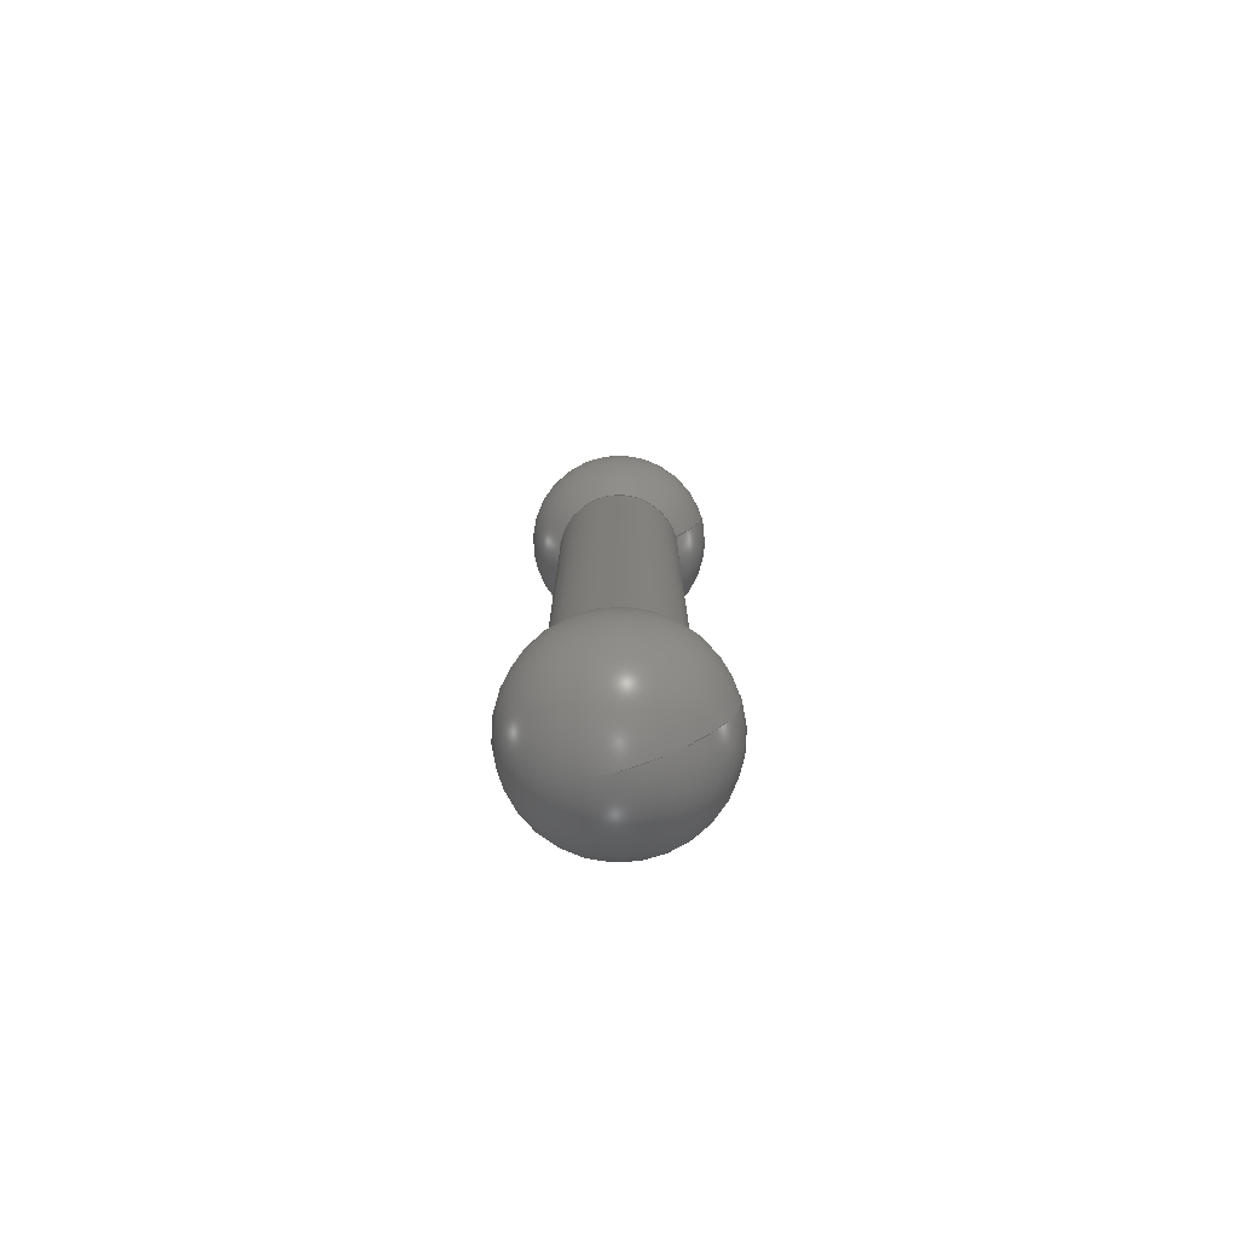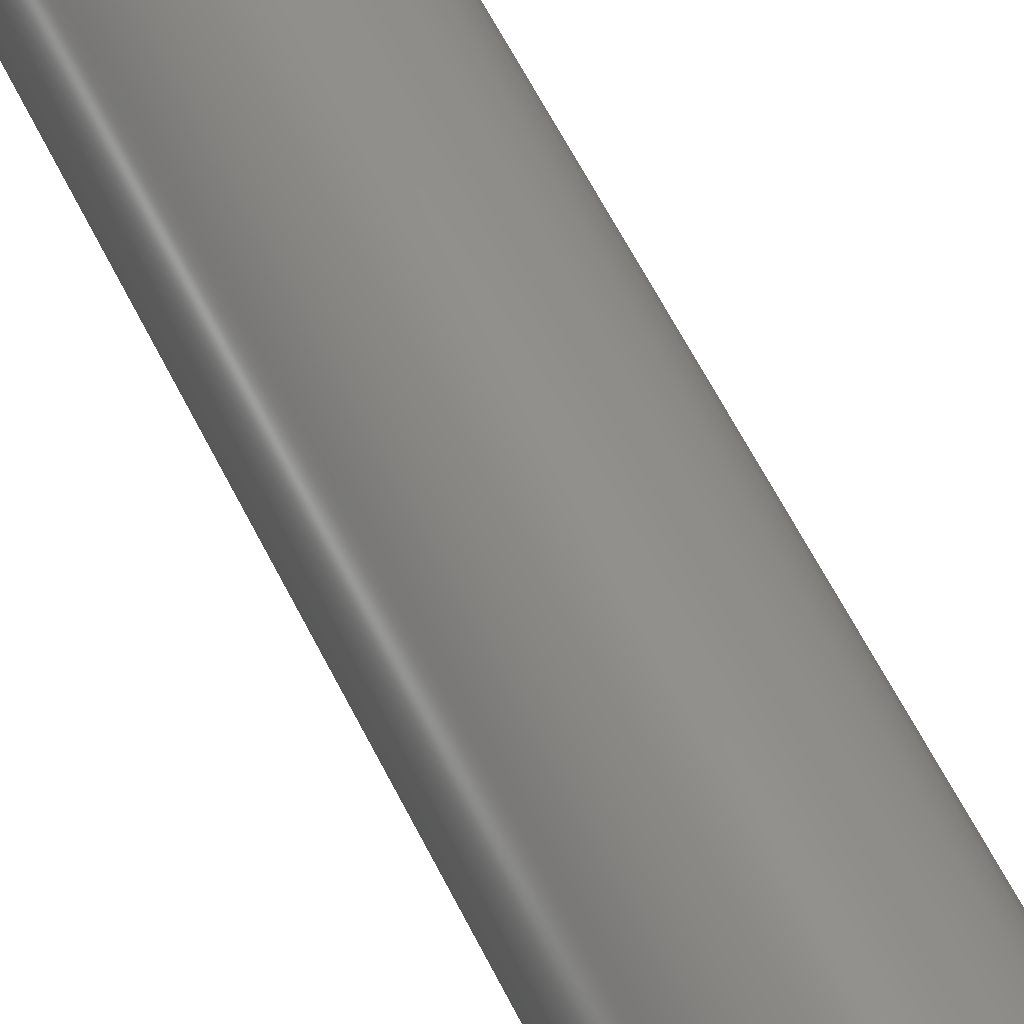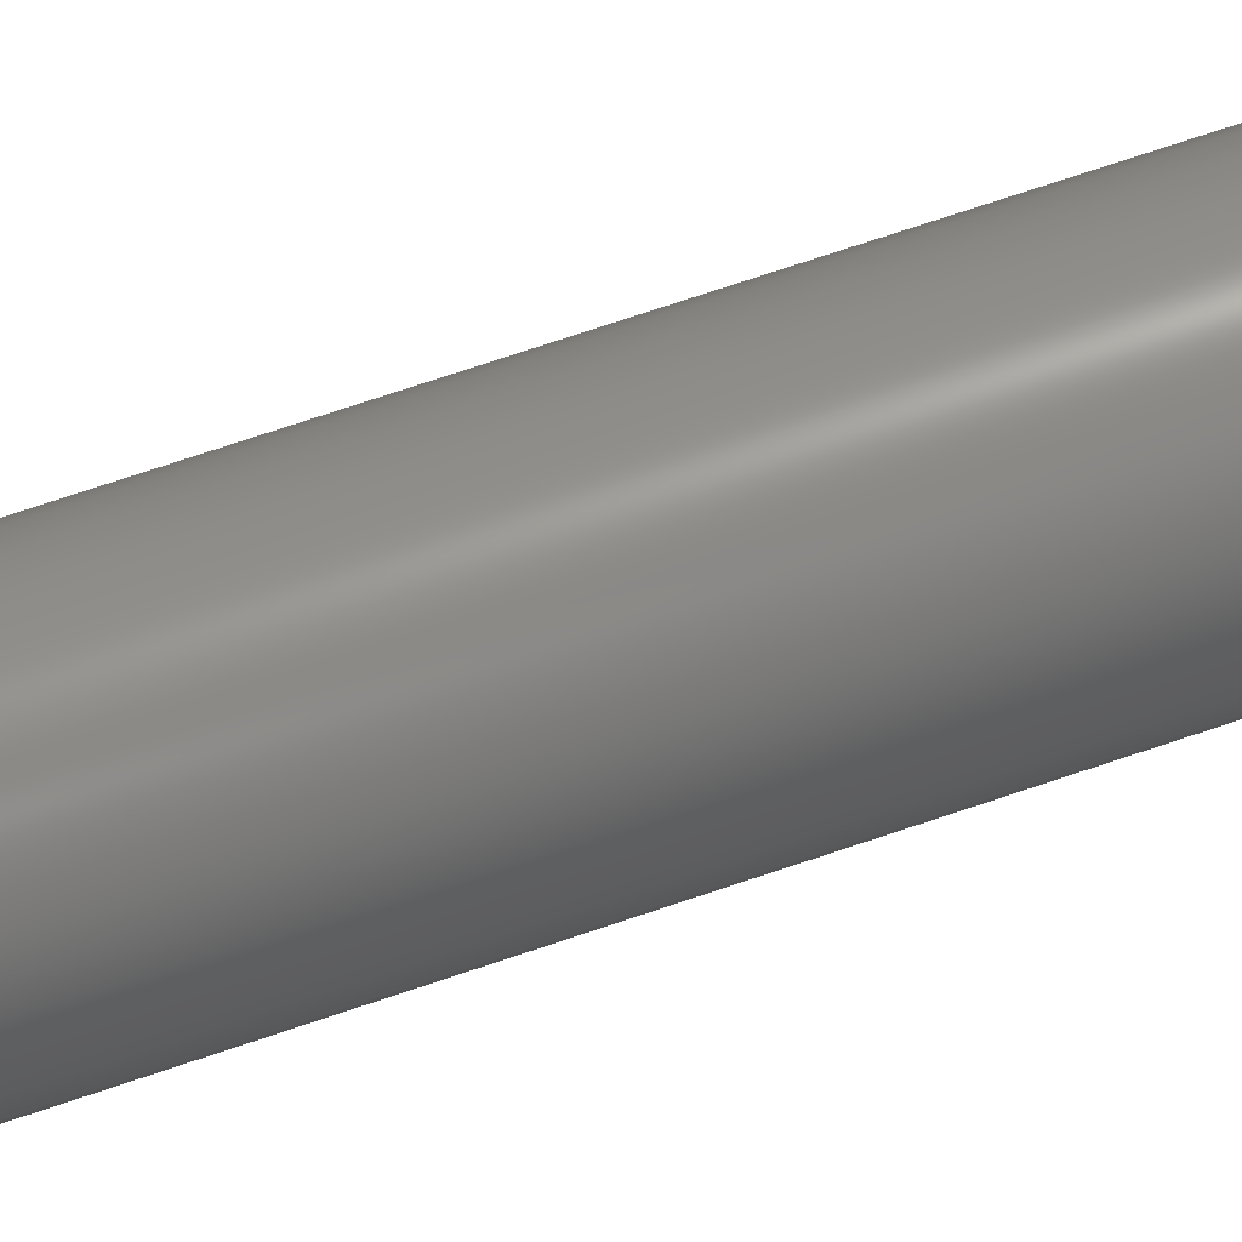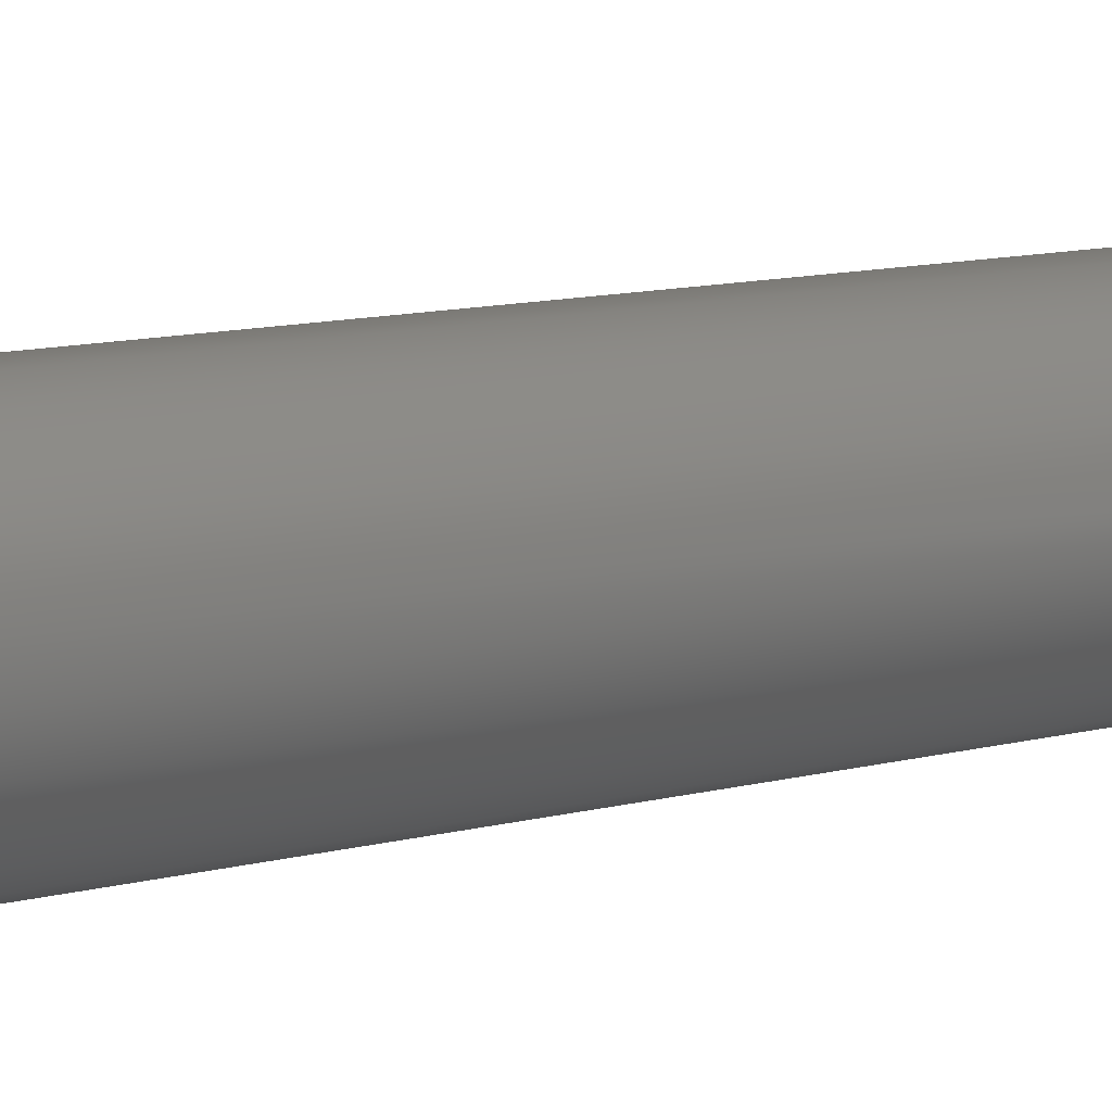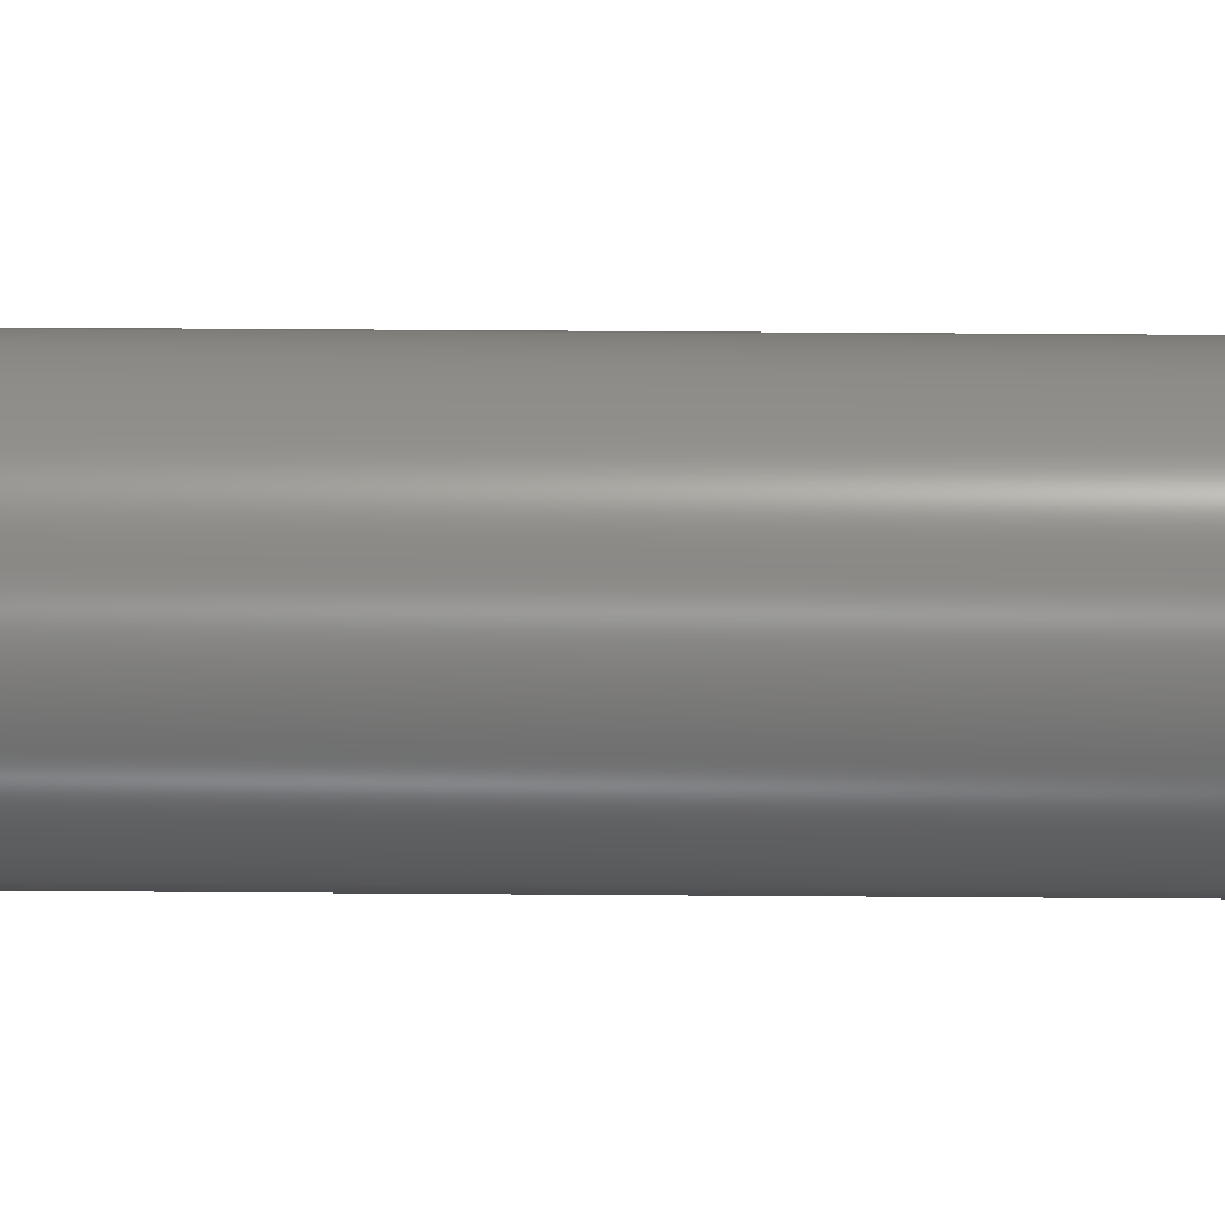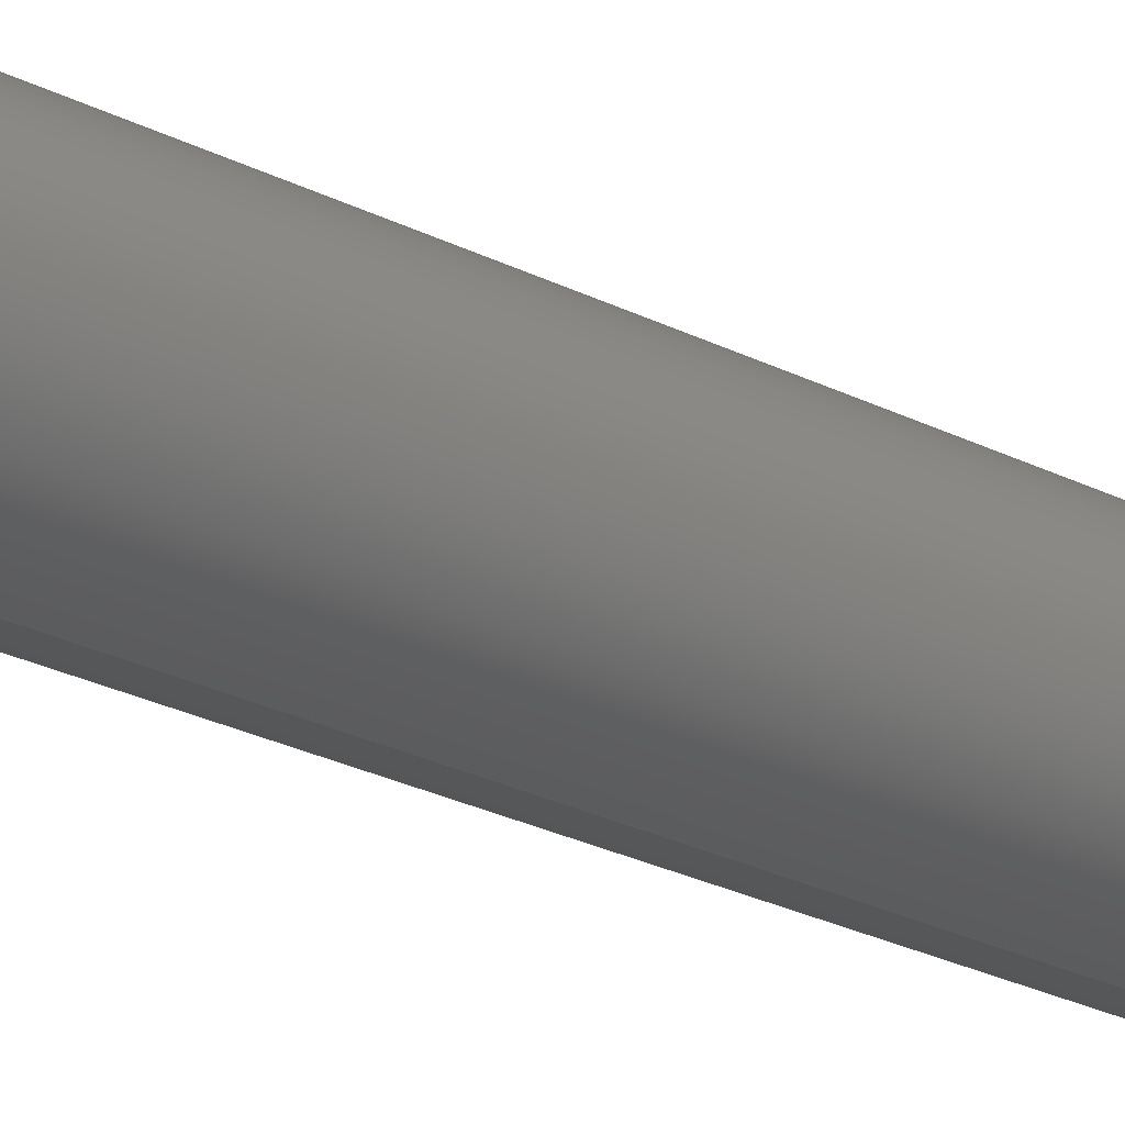
<metadata>
{"format":"step","ext":"step","renderer":"f3d","projection":"perspective","resolution":1024,"background":"white","views":[{"elev":-77.4,"azim":-73.6,"up":"+Y"},{"elev":52.8,"azim":-24.4,"up":"+Z"},{"elev":70.2,"azim":71.1,"up":"+Z"},{"elev":7.3,"azim":45.1,"up":"+Z"},{"elev":38.1,"azim":-89.4,"up":"+Z"},{"elev":-23.8,"azim":-131.2,"up":"+Z"}]}
</metadata>
<code>
ISO-10303-21;
DATA;
#1 = MECHANICAL_DESIGN_GEOMETRIC_PRESENTATION_REPRESENTATION( ' ', ( #7, #8, #9 ), #6 );
#2 = PRODUCT_DEFINITION_CONTEXT( '', #10, 'design' );
#3 = APPLICATION_PROTOCOL_DEFINITION( 'international standard', 'automotive_design', 2001, #10 );
#4 = PRODUCT_CATEGORY_RELATIONSHIP( 'NONE', 'NONE', #11, #12 );
#5 = SHAPE_DEFINITION_REPRESENTATION( #13, #14 );
#6 =  ( GEOMETRIC_REPRESENTATION_CONTEXT( 3 )GLOBAL_UNCERTAINTY_ASSIGNED_CONTEXT( ( #15 ) )GLOBAL_UNIT_ASSIGNED_CONTEXT( ( #16, #17, #18 ) )REPRESENTATION_CONTEXT( 'NONE', 'WORKSPACE' ) );
#7 = STYLED_ITEM( '', ( #19 ), #20 );
#8 = STYLED_ITEM( '', ( #21 ), #22 );
#9 = STYLED_ITEM( '', ( #23 ), #24 );
#10 = APPLICATION_CONTEXT( 'core data for automotive mechanical design processes' );
#11 = PRODUCT_CATEGORY( 'part', 'NONE' );
#12 = PRODUCT_RELATED_PRODUCT_CATEGORY( 'detail', ' ', ( #25 ) );
#13 = PRODUCT_DEFINITION_SHAPE( 'NONE', 'NONE', #26 );
#14 = ADVANCED_BREP_SHAPE_REPRESENTATION( 'Push Rod', ( #27, #28 ), #6 );
#15 = UNCERTAINTY_MEASURE_WITH_UNIT( LENGTH_MEASURE( 1e-17 ), #16, '', '' );
#16 =  ( CONVERSION_BASED_UNIT( 'METRE', #29 )LENGTH_UNIT(  )NAMED_UNIT( #30 ) );
#17 =  ( NAMED_UNIT( #31 )PLANE_ANGLE_UNIT(  )SI_UNIT( $, .RADIAN. ) );
#18 =  ( NAMED_UNIT( #31 )SI_UNIT( $, .STERADIAN. )SOLID_ANGLE_UNIT(  ) );
#19 = PRESENTATION_STYLE_ASSIGNMENT( ( #32 ) );
#20 = ADVANCED_FACE( '', ( #33, #34 ), #35, .T. );
#21 = PRESENTATION_STYLE_ASSIGNMENT( ( #36 ) );
#22 = ADVANCED_FACE( '', ( #37, #38 ), #39, .T. );
#23 = PRESENTATION_STYLE_ASSIGNMENT( ( #40 ) );
#24 = ADVANCED_FACE( '', ( #41, #42 ), #43, .T. );
#25 = PRODUCT( 'Push Rod', 'Push Rod', 'PART-Push Rod-DESC', ( #44 ) );
#26 = PRODUCT_DEFINITION( 'NONE', 'NONE', #45, #2 );
#27 = MANIFOLD_SOLID_BREP( 'Push Rod', #46 );
#28 = AXIS2_PLACEMENT_3D( '', #47, #48, #49 );
#29 = LENGTH_MEASURE_WITH_UNIT( LENGTH_MEASURE( 1 ), #50 );
#30 = DIMENSIONAL_EXPONENTS( 1, 0, 0, 0, 0, 0, 0 );
#31 = DIMENSIONAL_EXPONENTS( 0, 0, 0, 0, 0, 0, 0 );
#32 = SURFACE_STYLE_USAGE( .BOTH., #51 );
#33 = FACE_BOUND( '', #52, .T. );
#34 = FACE_OUTER_BOUND( '', #53, .T. );
#35 = SPHERICAL_SURFACE( '', #54, 0.0075 );
#36 = SURFACE_STYLE_USAGE( .BOTH., #55 );
#37 = FACE_BOUND( '', #56, .T. );
#38 = FACE_OUTER_BOUND( '', #57, .T. );
#39 = SPHERICAL_SURFACE( '', #58, 0.0075 );
#40 = SURFACE_STYLE_USAGE( .BOTH., #59 );
#41 = FACE_OUTER_BOUND( '', #60, .T. );
#42 = FACE_OUTER_BOUND( '', #61, .T. );
#43 = CYLINDRICAL_SURFACE( '', #62, 0.005 );
#44 = PRODUCT_CONTEXT( '', #10, 'mechanical' );
#45 = PRODUCT_DEFINITION_FORMATION_WITH_SPECIFIED_SOURCE( ' ', 'NONE', #25, .NOT_KNOWN. );
#46 = CLOSED_SHELL( '', ( #20, #22, #24 ) );
#47 = CARTESIAN_POINT( '', ( 0, 0, 0 ) );
#48 = DIRECTION( '', ( 0, 0, 1 ) );
#49 = DIRECTION( '', ( 1, 0, 0 ) );
#50 =  ( LENGTH_UNIT(  )NAMED_UNIT( #30 )SI_UNIT( $, .METRE. ) );
#51 = SURFACE_SIDE_STYLE( '', ( #63 ) );
#52 = VERTEX_LOOP( '', #64 );
#53 = EDGE_LOOP( '', ( #65 ) );
#54 = AXIS2_PLACEMENT_3D( '', #66, #67, #68 );
#55 = SURFACE_SIDE_STYLE( '', ( #69 ) );
#56 = VERTEX_LOOP( '', #70 );
#57 = EDGE_LOOP( '', ( #71 ) );
#58 = AXIS2_PLACEMENT_3D( '', #72, #73, #74 );
#59 = SURFACE_SIDE_STYLE( '', ( #75 ) );
#60 = EDGE_LOOP( '', ( #76 ) );
#61 = EDGE_LOOP( '', ( #77 ) );
#62 = AXIS2_PLACEMENT_3D( '', #78, #79, #80 );
#63 = SURFACE_STYLE_FILL_AREA( #81 );
#64 = VERTEX_POINT( '', #82 );
#65 = ORIENTED_EDGE( '', *, *, #83, .F. );
#66 = CARTESIAN_POINT( '', ( 0, 0.062, -3.674e-19 ) );
#67 = DIRECTION( '', ( 0, -1, 0 ) );
#68 = DIRECTION( '', ( 0, 0, 1 ) );
#69 = SURFACE_STYLE_FILL_AREA( #84 );
#70 = VERTEX_POINT( '', #85 );
#71 = ORIENTED_EDGE( '', *, *, #86, .T. );
#72 = CARTESIAN_POINT( '', ( 0, 0, 0 ) );
#73 = DIRECTION( '', ( 0, -1, 0 ) );
#74 = DIRECTION( '', ( 0, 0, 1 ) );
#75 = SURFACE_STYLE_FILL_AREA( #87 );
#76 = ORIENTED_EDGE( '', *, *, #86, .F. );
#77 = ORIENTED_EDGE( '', *, *, #83, .T. );
#78 = CARTESIAN_POINT( '', ( 0, 0.031, 0 ) );
#79 = DIRECTION( '', ( -0, 1, -0 ) );
#80 = DIRECTION( '', ( 0, 0, -1 ) );
#81 = FILL_AREA_STYLE( '', ( #88 ) );
#82 = CARTESIAN_POINT( '', ( 0, 0.0695, 9.185e-20 ) );
#83 = EDGE_CURVE( '', #89, #89, #90, .T. );
#84 = FILL_AREA_STYLE( '', ( #91 ) );
#85 = CARTESIAN_POINT( '', ( 0, -0.0075, 4.592e-19 ) );
#86 = EDGE_CURVE( '', #92, #92, #93, .T. );
#87 = FILL_AREA_STYLE( '', ( #94 ) );
#88 = FILL_AREA_STYLE_COLOUR( '', #95 );
#89 = VERTEX_POINT( '', #96 );
#90 = CIRCLE( '', #97, 0.005 );
#91 = FILL_AREA_STYLE_COLOUR( '', #98 );
#92 = VERTEX_POINT( '', #99 );
#93 = CIRCLE( '', #100, 0.005 );
#94 = FILL_AREA_STYLE_COLOUR( '', #101 );
#95 = COLOUR_RGB( '', 0.6039, 0.6471, 0.6863 );
#96 = CARTESIAN_POINT( '', ( 0, 0.05641, -0.005 ) );
#97 = AXIS2_PLACEMENT_3D( '', #102, #103, #104 );
#98 = COLOUR_RGB( '', 0.6039, 0.6471, 0.6863 );
#99 = CARTESIAN_POINT( '', ( 0, 0.00559, -0.005 ) );
#100 = AXIS2_PLACEMENT_3D( '', #105, #106, #107 );
#101 = COLOUR_RGB( '', 0.6039, 0.6471, 0.6863 );
#102 = CARTESIAN_POINT( '', ( 0, 0.05641, 0 ) );
#103 = DIRECTION( '', ( 0, -1, 0 ) );
#104 = DIRECTION( '', ( 0, 0, -1 ) );
#105 = CARTESIAN_POINT( '', ( 0, 0.00559, 0 ) );
#106 = DIRECTION( '', ( 0, -1, 0 ) );
#107 = DIRECTION( '', ( 0, 0, -1 ) );
ENDSEC;
END-ISO-10303-21;

</code>
